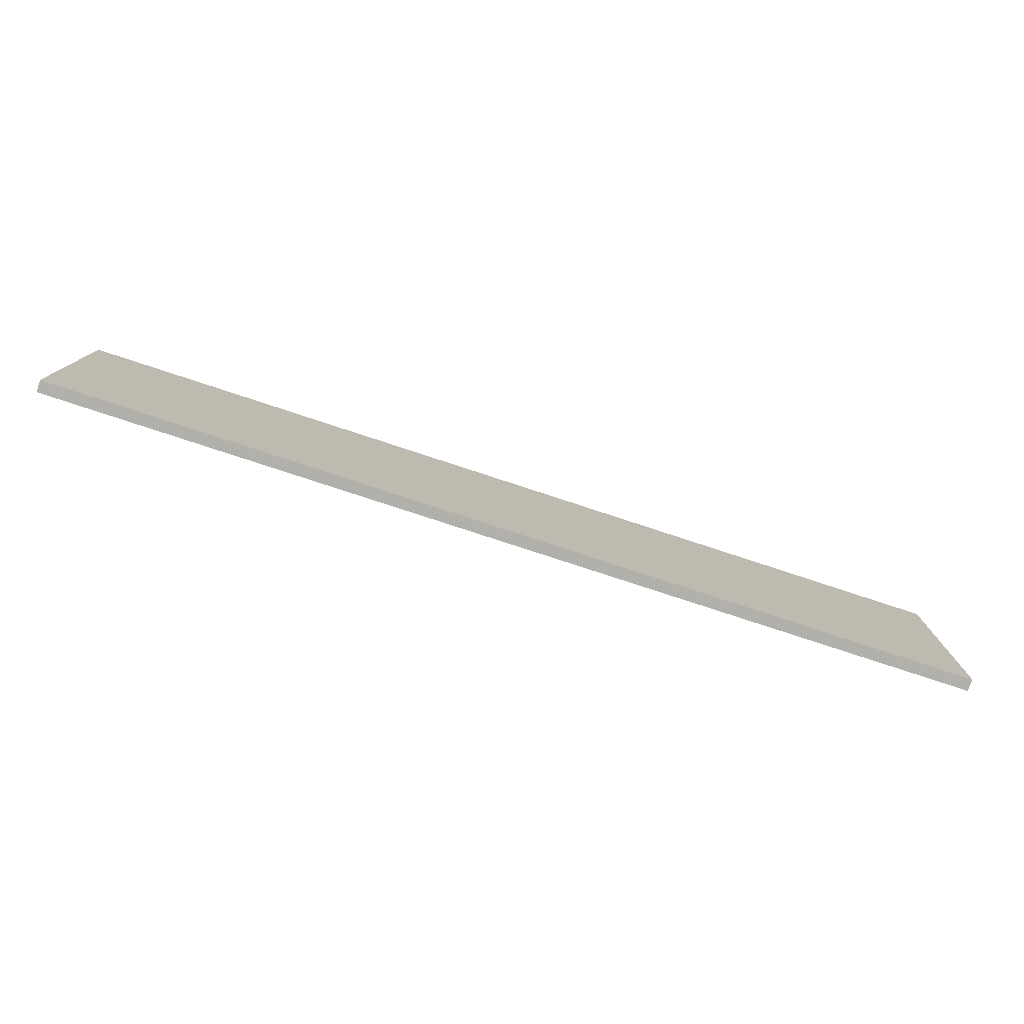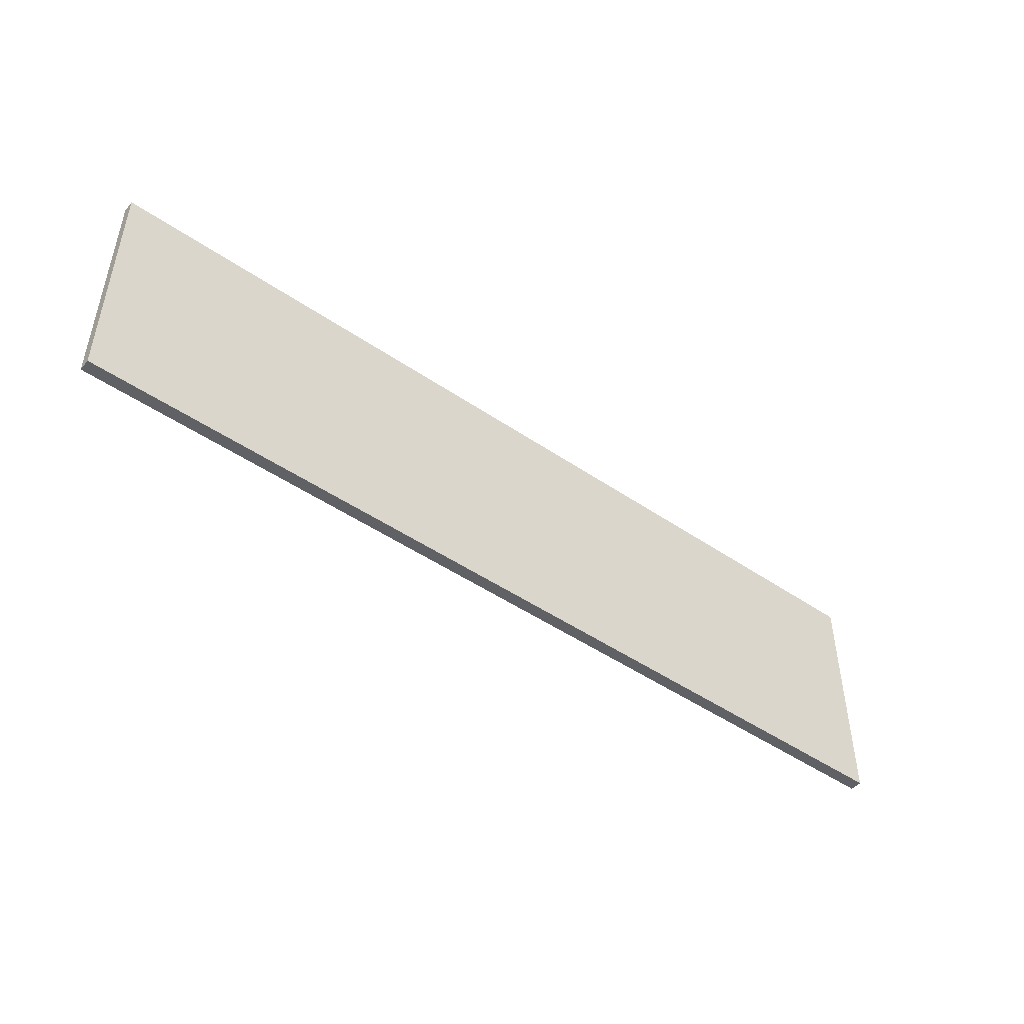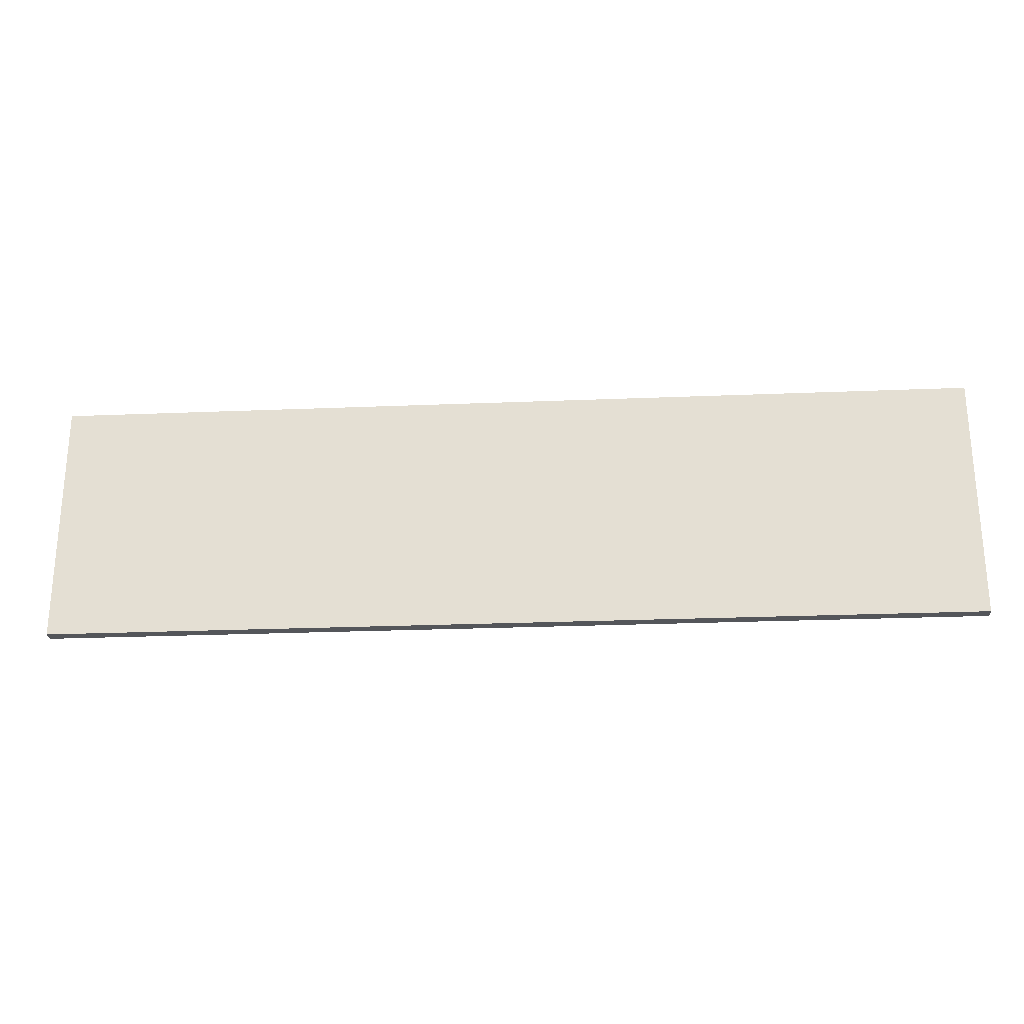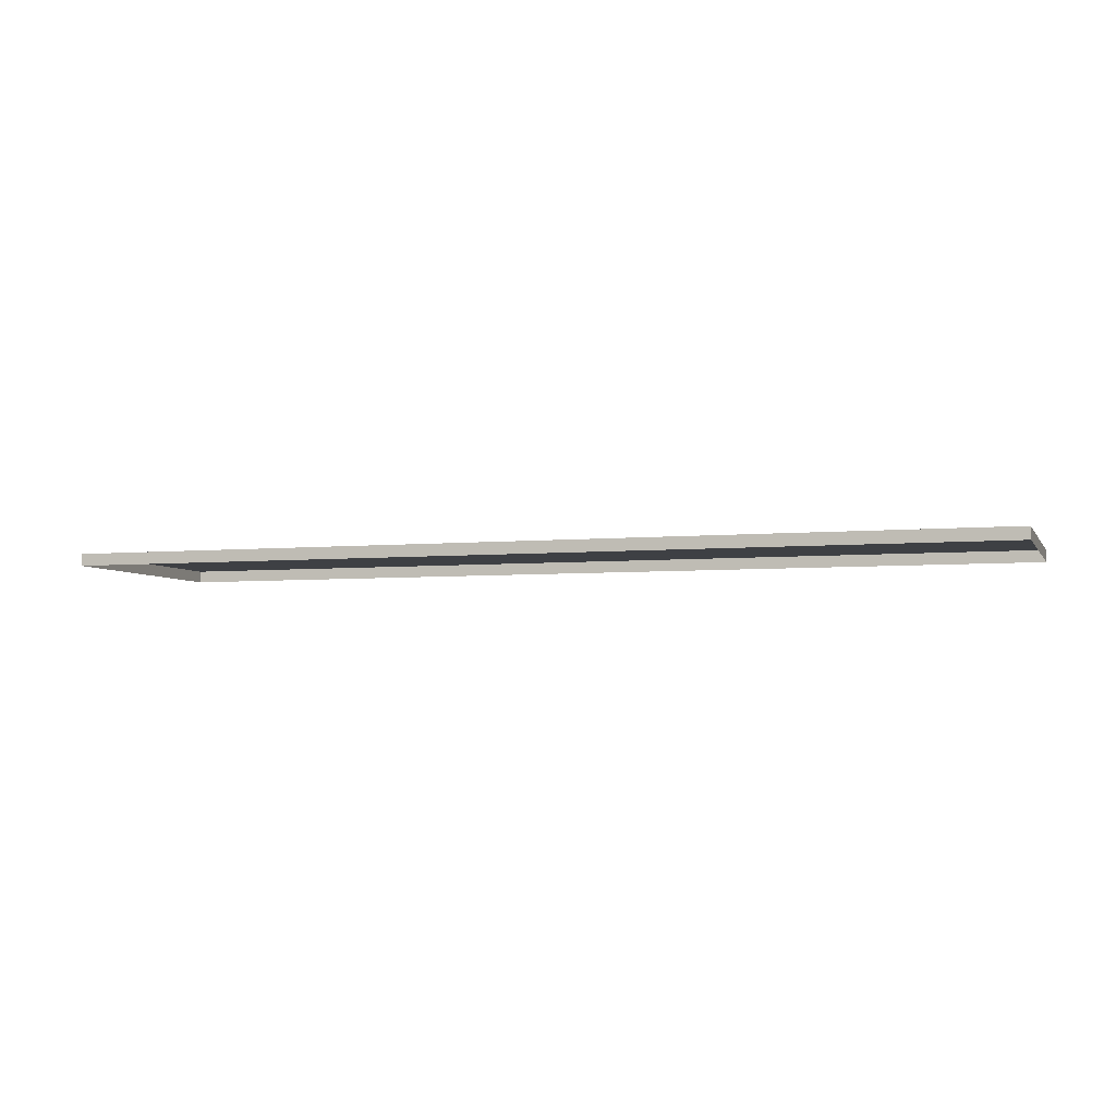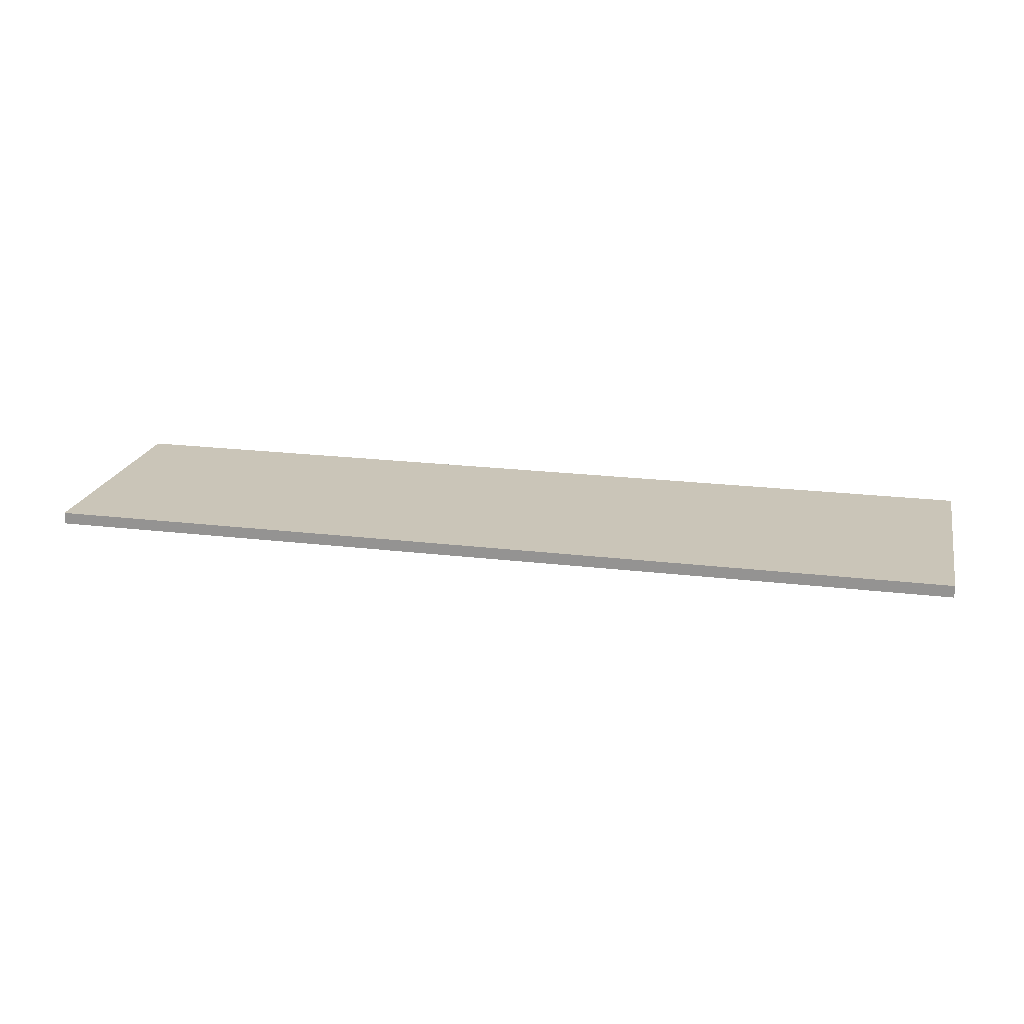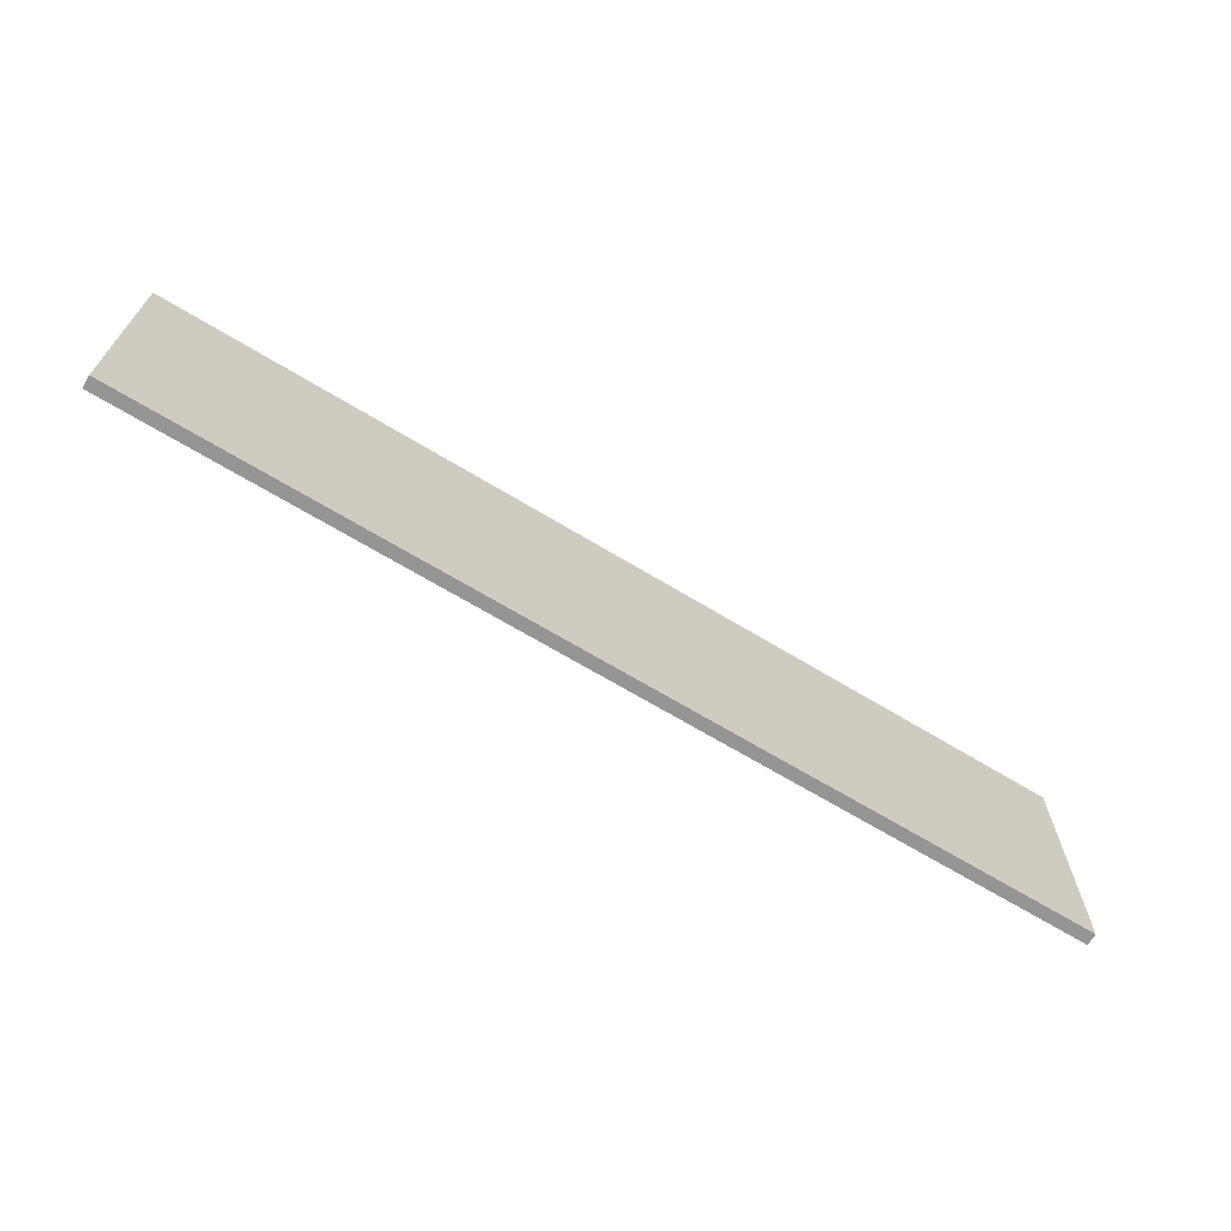
<metadata>
{"format":"obj","ext":"obj","renderer":"f3d","projection":"perspective","resolution":1024,"background":"white","views":[{"elev":-78.4,"azim":161.8,"up":"+Z"},{"elev":-47.5,"azim":142.3,"up":"+Z"},{"elev":-25.2,"azim":-176.2,"up":"+Z"},{"elev":-4.8,"azim":17.6,"up":"+Y"},{"elev":20.3,"azim":-167.4,"up":"+Y"},{"elev":-67.3,"azim":148.7,"up":"+Z"}]}
</metadata>
<code>
o Floor
g Floor
v 0 0 0
v -15.45 0 0
v 0 0.2 0
v -15.45 0.2 0
v -15.45 0 -4.1
v -15.45 0.2 -4.1
v 0 0 -4.1
v 0 0.2 -4.1
f 3 4 2 1
f 4 6 5 2
f 6 8 7 5
f 8 3 1 7
f 8 6 4 3

</code>
